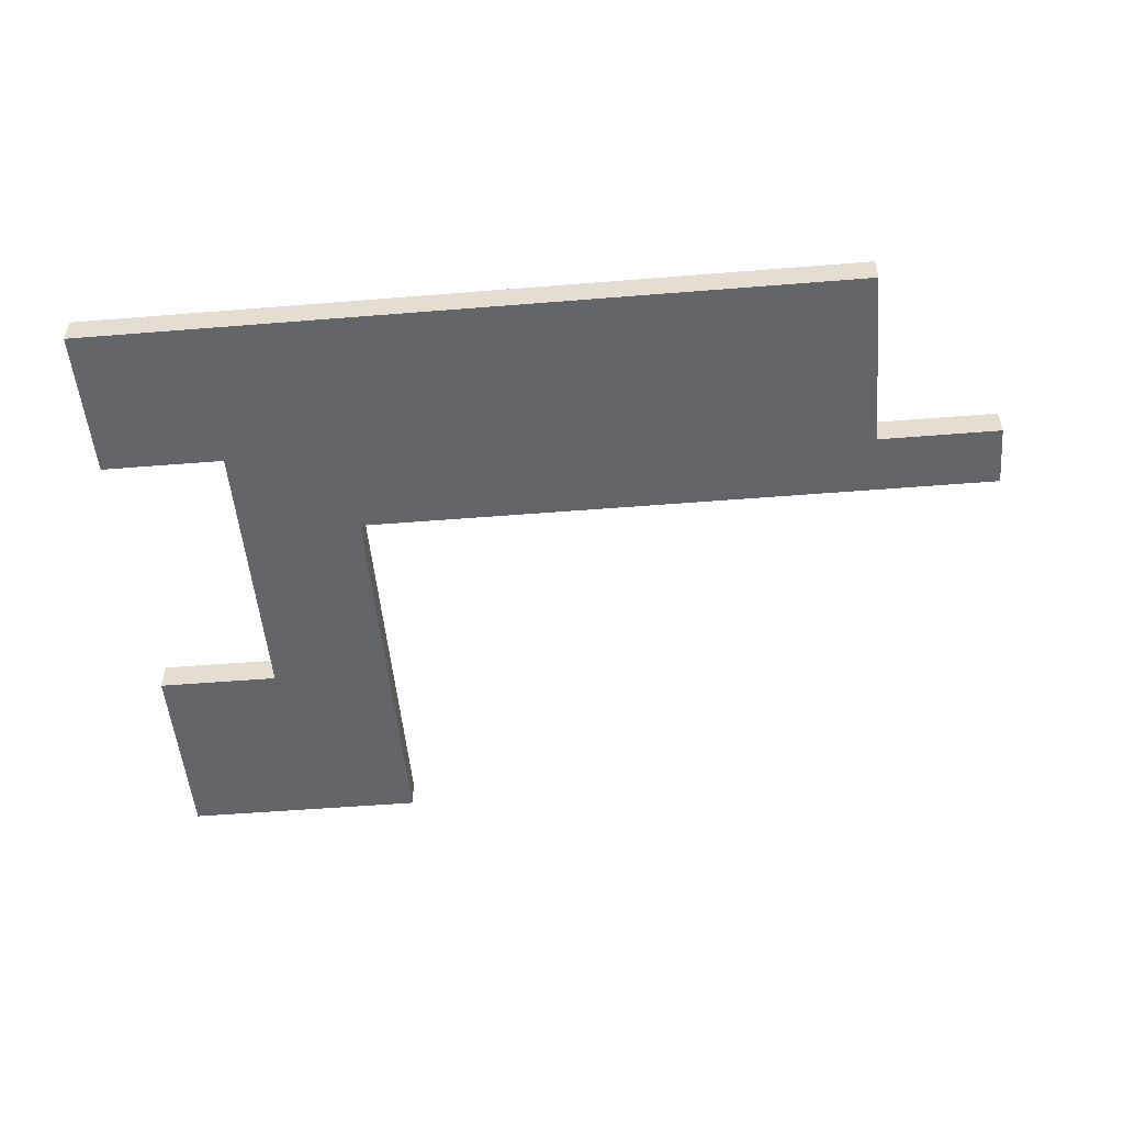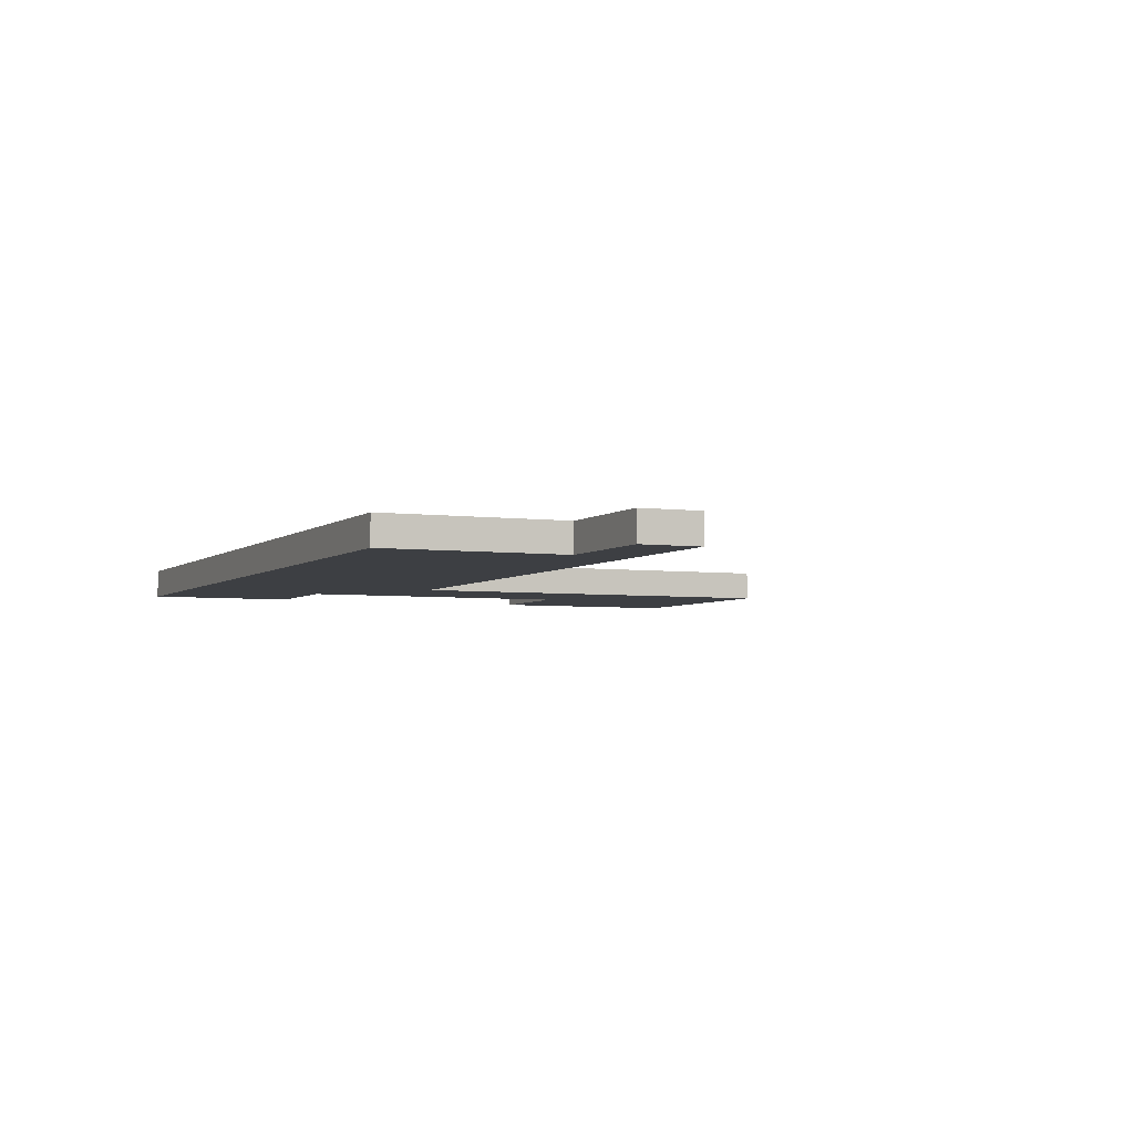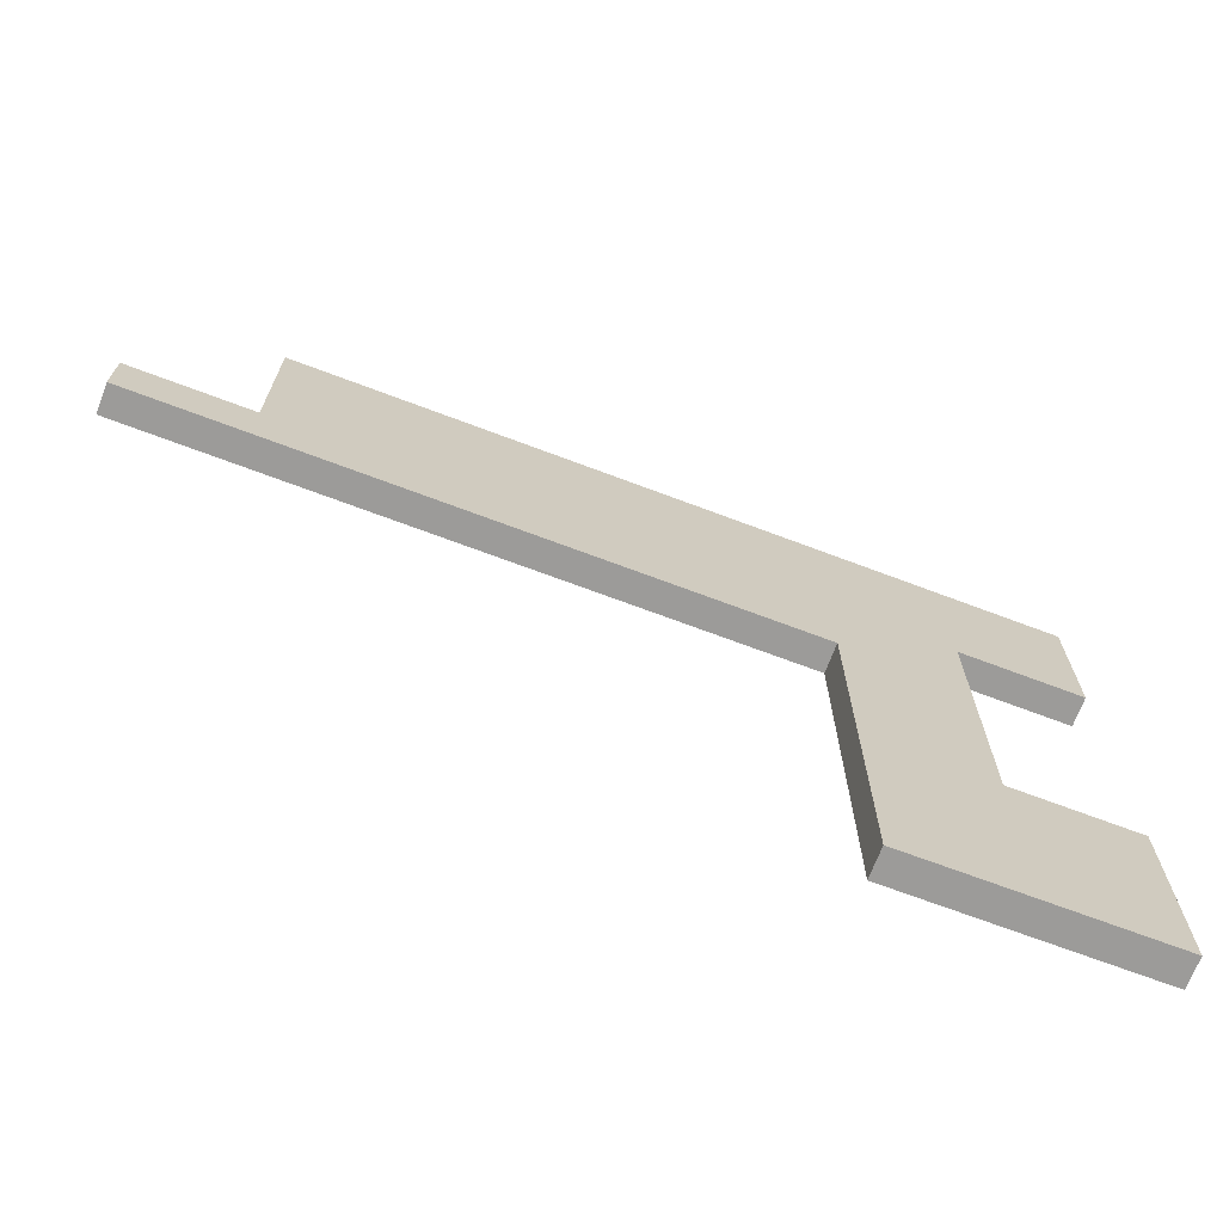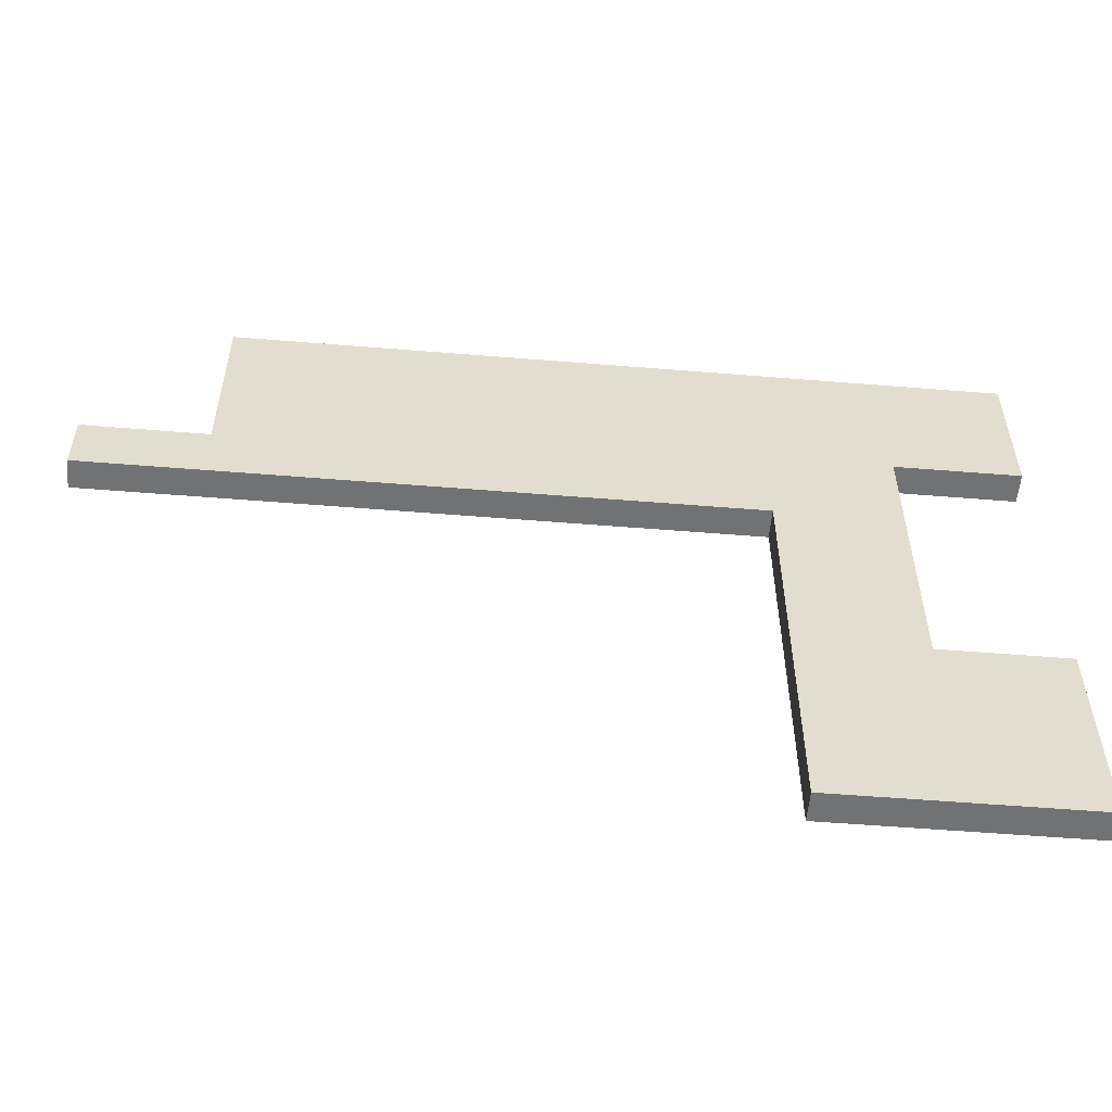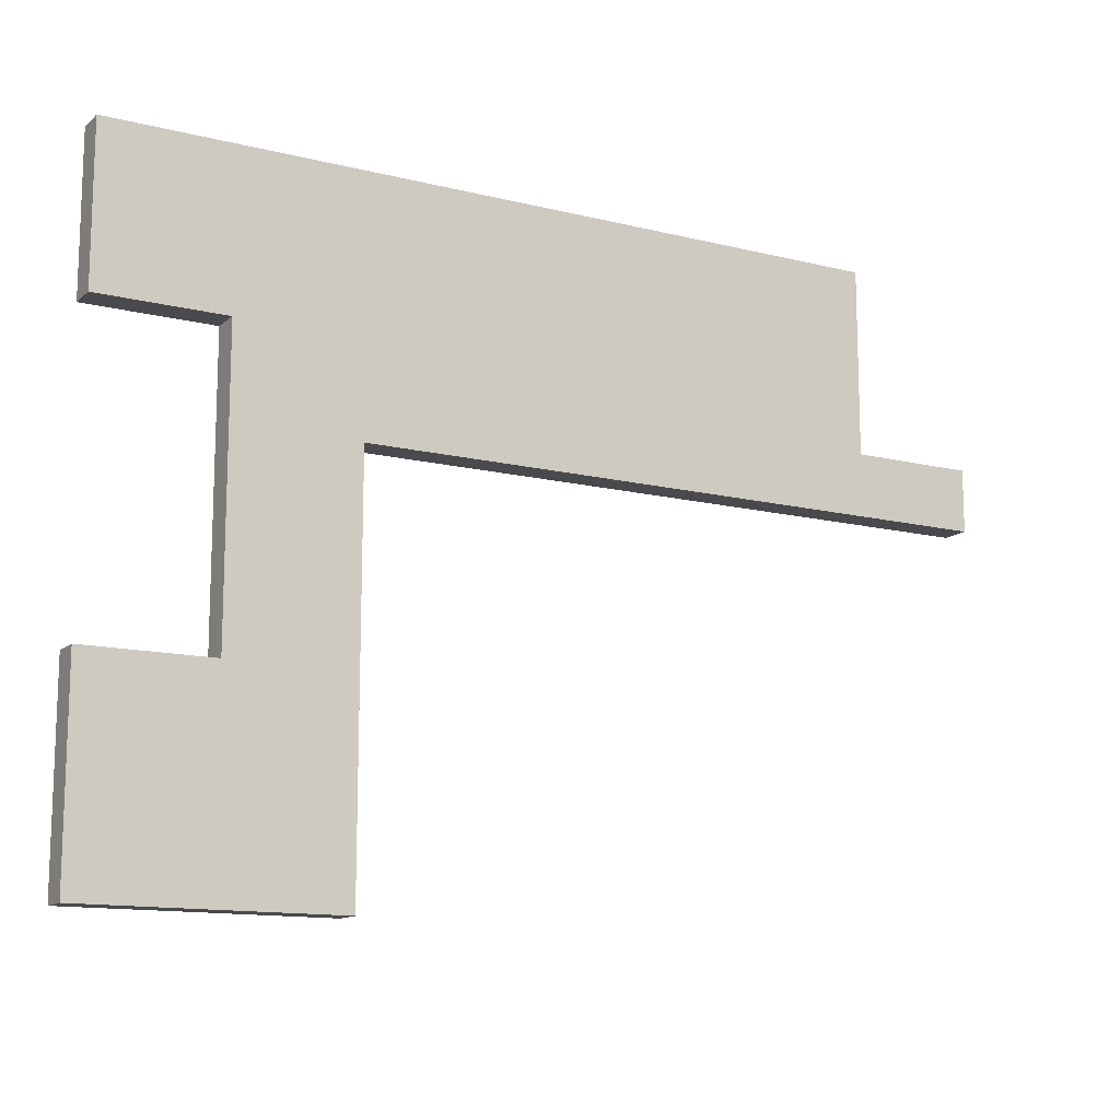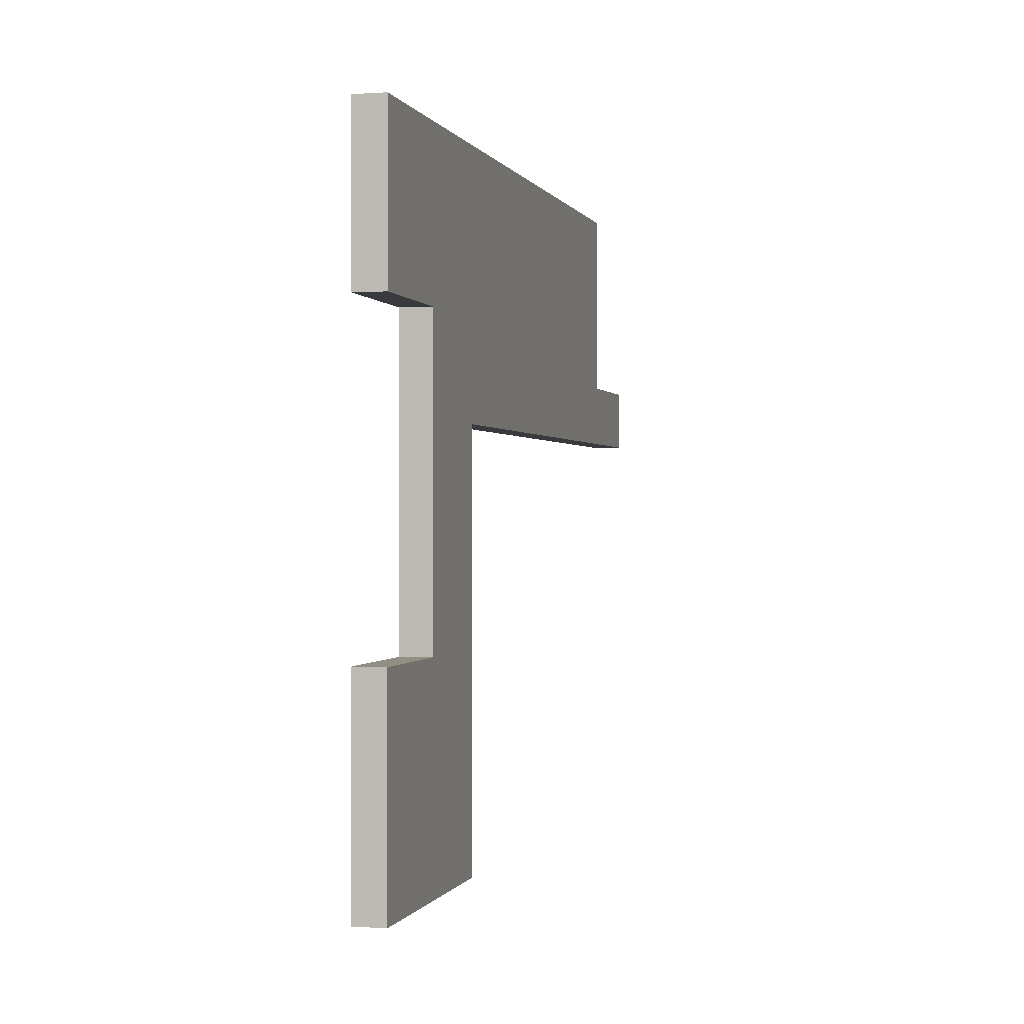
<metadata>
{"format":"obj","ext":"obj","renderer":"f3d","projection":"perspective","resolution":1024,"background":"white","views":[{"elev":-51.5,"azim":5.0,"up":"+Y"},{"elev":-4.1,"azim":65.9,"up":"+Y"},{"elev":-69.8,"azim":159.3,"up":"+Z"},{"elev":-55.4,"azim":175.1,"up":"+Z"},{"elev":-13.1,"azim":-29.5,"up":"+Z"},{"elev":-0.2,"azim":-75.7,"up":"+Z"}]}
</metadata>
<code>
v -6.903 5.086e-07 -3.358
v -4.368 5.086e-07 -3.358
v -4.368 5.086e-07 2.545
v -6.903 5.086e-07 2.545
v -6.903 5.086e-07 5.675
v 8.773 5.086e-07 5.675
v 8.773 5.086e-07 1.925
v 11.28 5.086e-07 1.925
v 11.28 5.086e-07 0.6696
v -1.867 5.086e-07 0.6696
v -1.867 5.086e-07 -7.455
v -6.903 5.086e-07 -7.455
v -6.903 0.6 2.545
v -6.903 0.6 5.675
v 8.773 0.6 5.675
v 8.773 0.6 1.925
v 11.28 0.6 1.925
v 11.28 0.6 0.6696
v -1.867 0.6 0.6696
v -1.867 0.6 -7.455
v -6.903 0.6 -7.455
v -6.903 0.6 -3.358
v -4.368 0.6 -3.358
v -4.368 0.6 2.545
f 11 12 1
f 11 1 2
f 4 5 6
f 3 4 6
f 3 6 7
f 7 8 9
f 7 9 10
f 3 7 10
f 2 3 10
f 11 2 10
f 13 14 15
f 17 18 19
f 16 17 19
f 21 22 23
f 20 21 23
f 20 23 24
f 19 20 24
f 16 19 24
f 15 16 24
f 13 15 24
f 4 5 14
f 14 13 4
f 5 6 15
f 15 14 5
f 6 7 16
f 16 15 6
f 7 8 17
f 17 16 7
f 8 9 18
f 18 17 8
f 9 10 19
f 19 18 9
f 10 11 20
f 20 19 10
f 11 12 21
f 21 20 11
f 12 1 22
f 22 21 12
f 1 2 23
f 23 22 1
f 2 3 24
f 24 23 2
f 3 4 13
f 13 24 3

</code>
